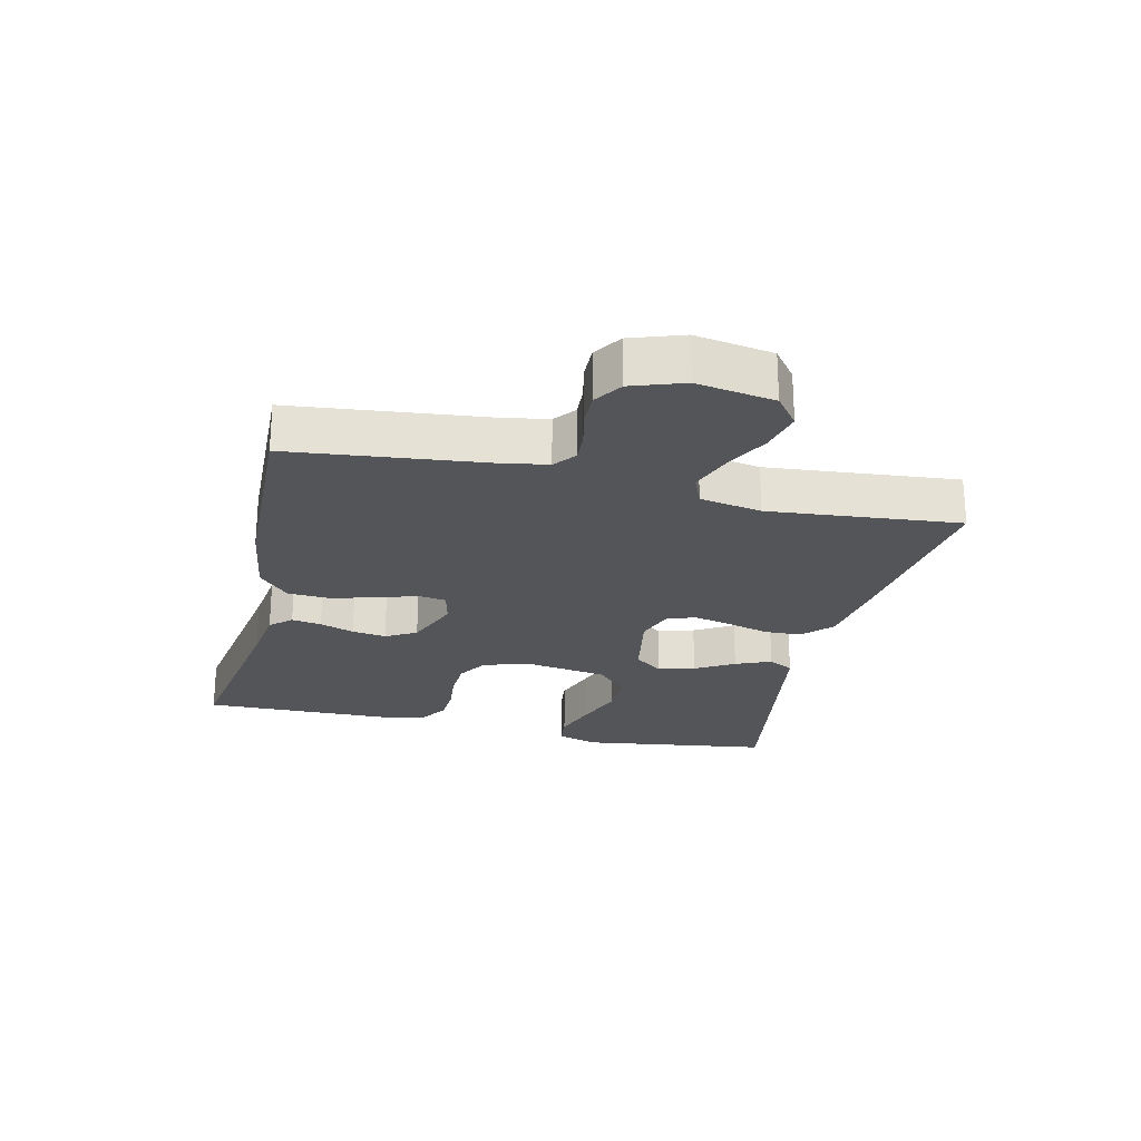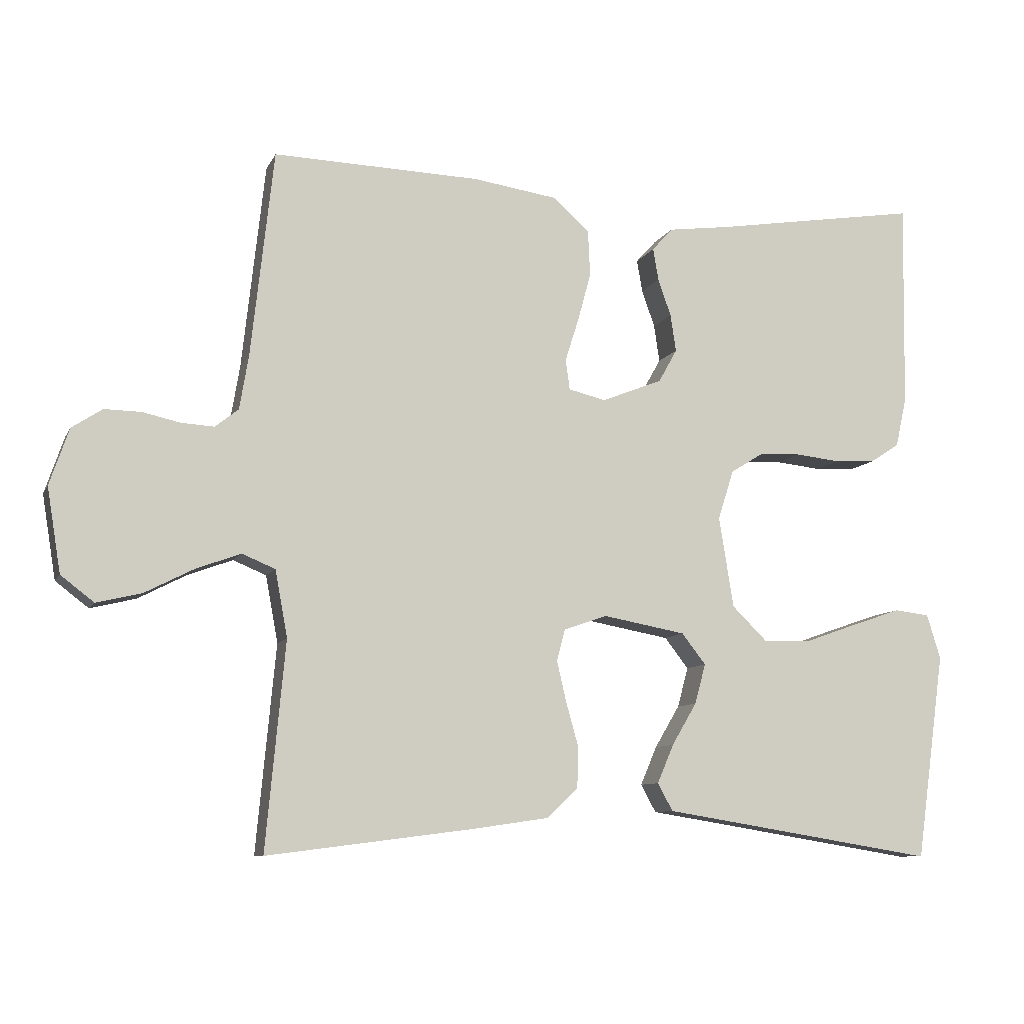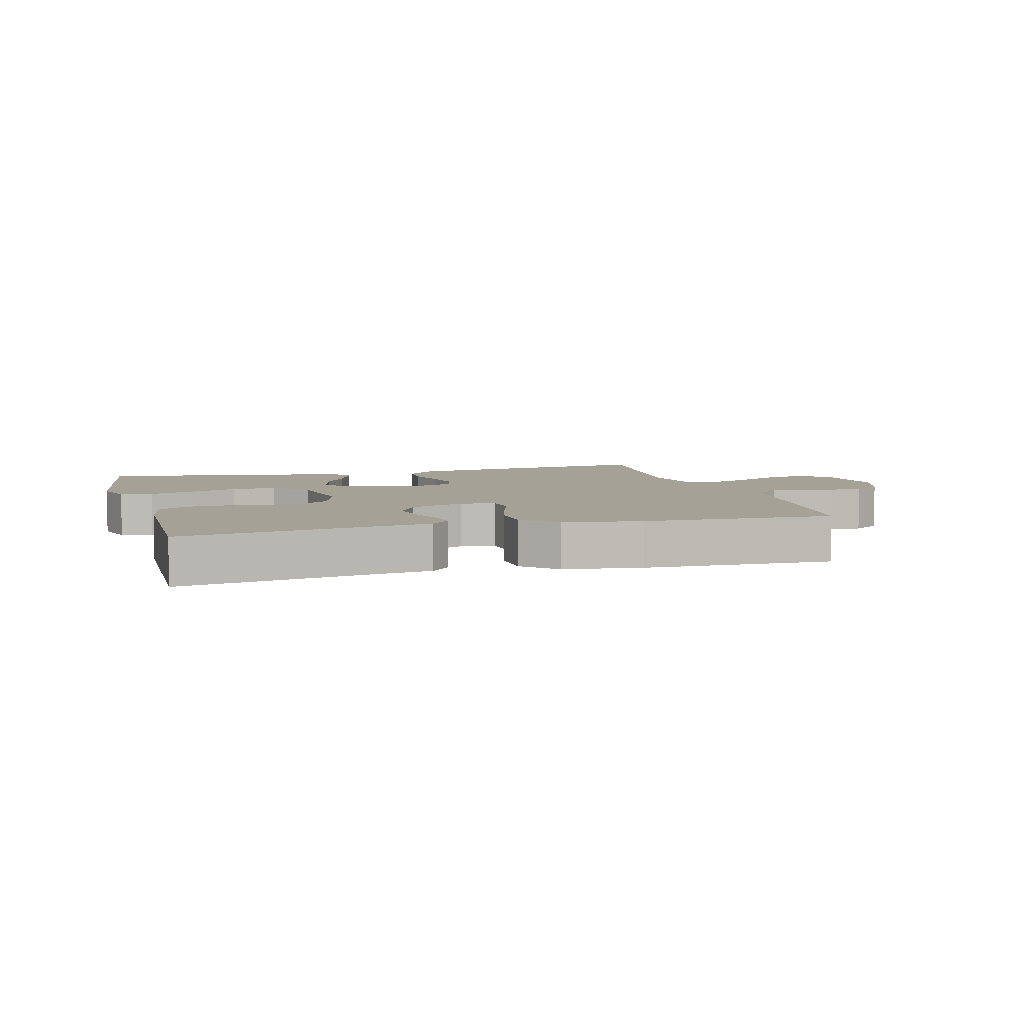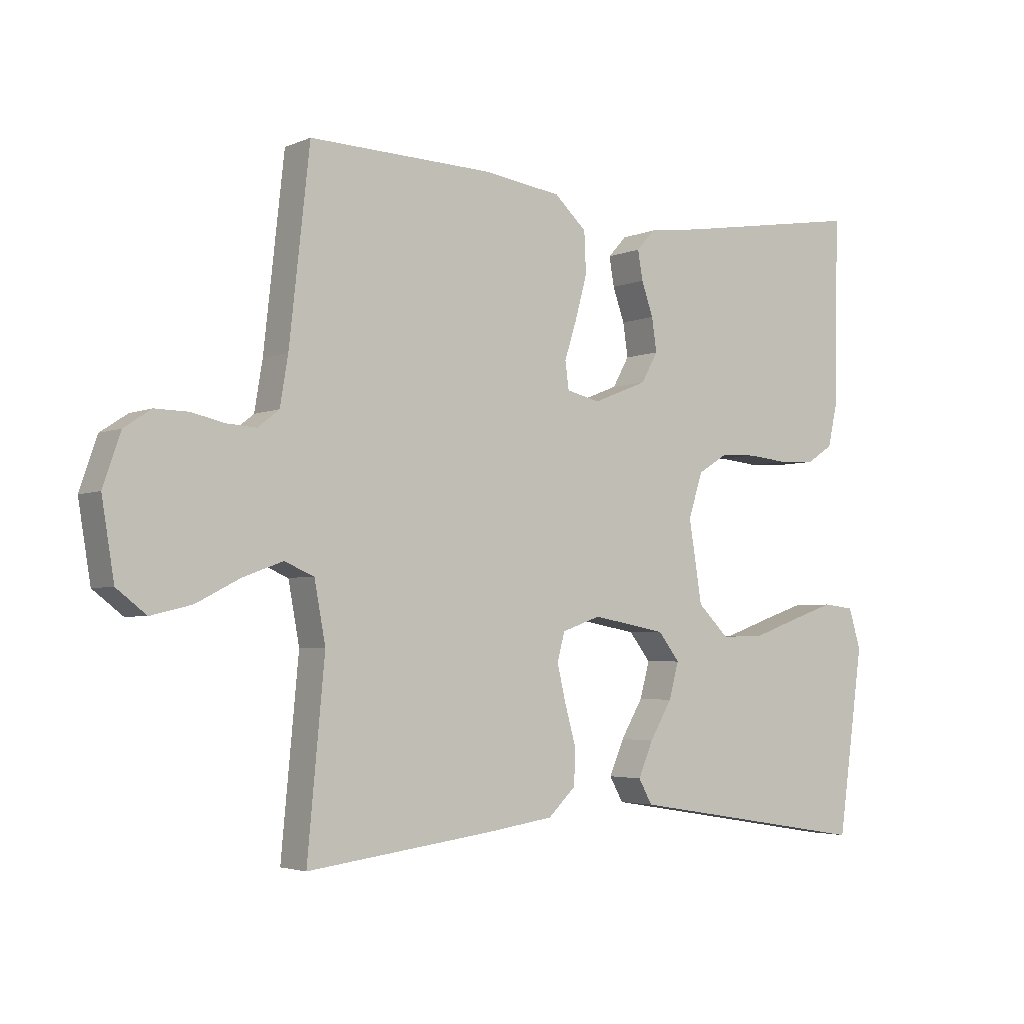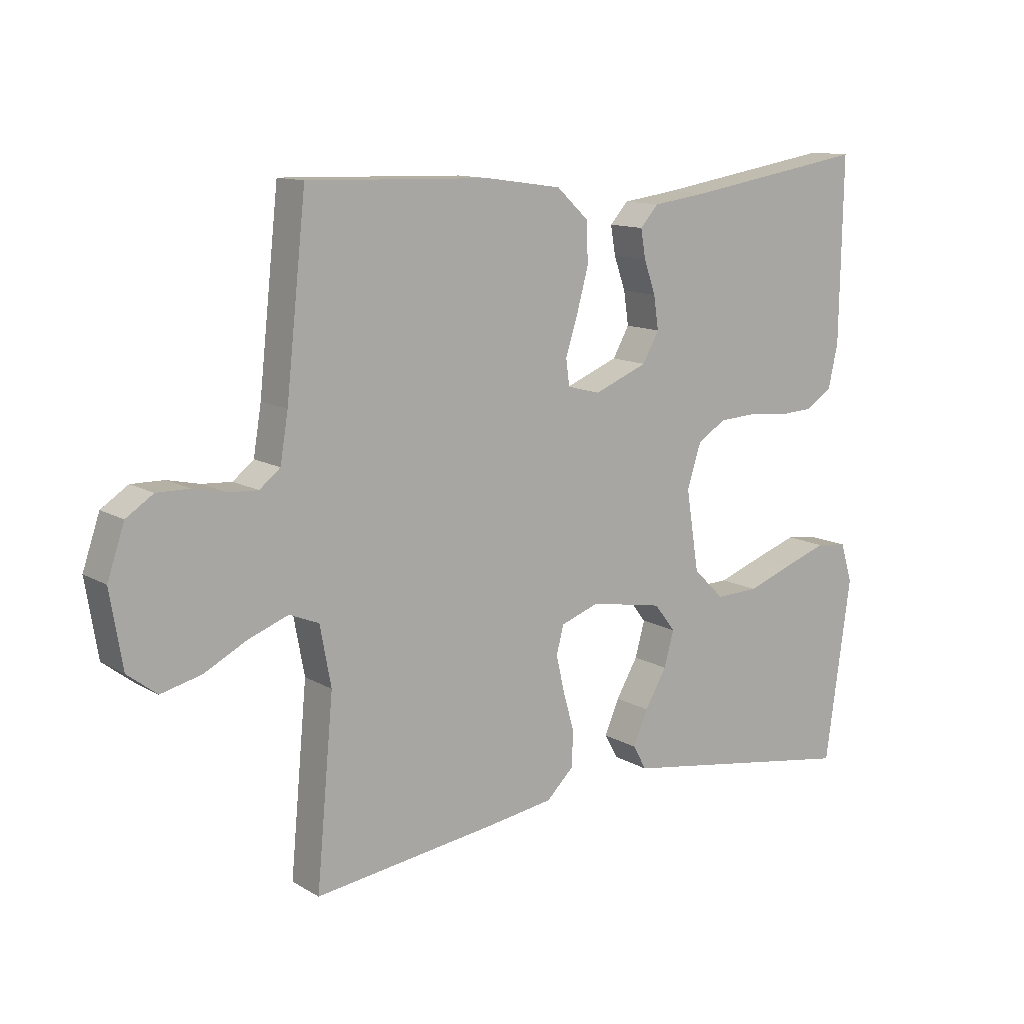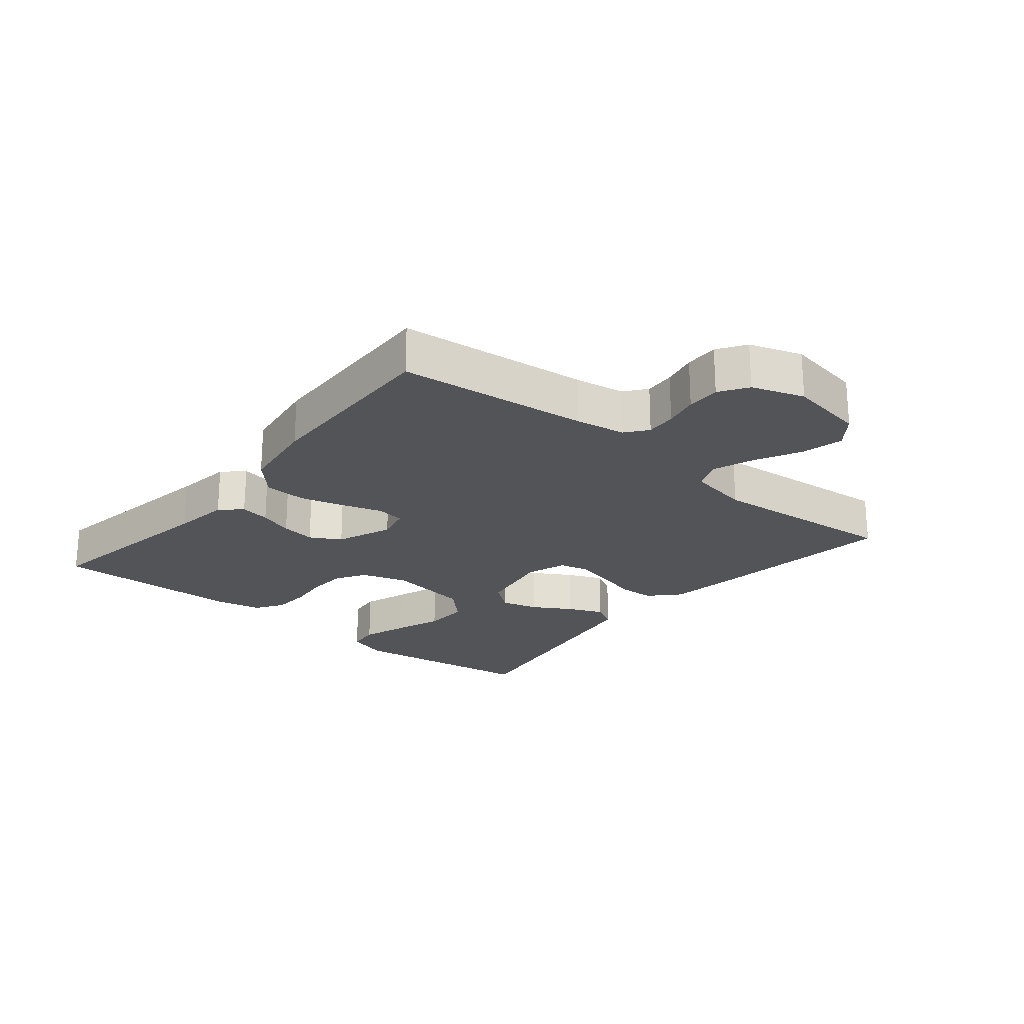
<metadata>
{"format":"obj","ext":"obj","renderer":"f3d","projection":"perspective","resolution":1024,"background":"white","views":[{"elev":-24.1,"azim":76.9,"up":"+Y"},{"elev":-9.0,"azim":162.9,"up":"+Z"},{"elev":6.1,"azim":-15.5,"up":"+Y"},{"elev":-3.6,"azim":144.0,"up":"+Z"},{"elev":12.4,"azim":143.0,"up":"+Z"},{"elev":-22.8,"azim":50.5,"up":"+Y"}]}
</metadata>
<code>
v -0.5 0.07 0.5
v -0.2 0.07 0.452
v -0.11 0.07 0.44
v -0.08 0.07 0.407
v -0.088 0.07 0.36
v -0.107 0.07 0.306
v -0.115 0.07 0.252
v -0.088 0.07 0.204
v 0 0.07 0.169
v 0.054 0.07 0.182
v 0.06 0.07 0.226
v 0.04 0.07 0.289
v 0.021 0.07 0.359
v 0.024 0.07 0.425
v 0.076 0.07 0.473
v 0.2 0.07 0.491
v 0.5 0.07 0.5
v 0.533 0.07 0.2
v 0.546 0.07 0.122
v 0.58 0.07 0.095
v 0.628 0.07 0.098
v 0.682 0.07 0.11
v 0.735 0.07 0.111
v 0.779 0.07 0.082
v 0.807 0.07 0
v 0.787 0.07 -0.122
v 0.739 0.07 -0.159
v 0.673 0.07 -0.143
v 0.603 0.07 -0.107
v 0.538 0.07 -0.083
v 0.49 0.07 -0.103
v 0.472 0.07 -0.2
v 0.5 0.07 -0.5
v 0.2 0.07 -0.462
v 0.09 0.07 -0.446
v 0.045 0.07 -0.403
v 0.043 0.07 -0.345
v 0.061 0.07 -0.281
v 0.075 0.07 -0.221
v 0.063 0.07 -0.175
v 0 0.07 -0.153
v -0.12 0.07 -0.175
v -0.155 0.07 -0.22
v -0.139 0.07 -0.278
v -0.103 0.07 -0.339
v -0.079 0.07 -0.395
v -0.101 0.07 -0.435
v -0.2 0.07 -0.451
v -0.5 0.07 -0.5
v -0.542 0.07 -0.2
v -0.522 0.07 -0.135
v -0.471 0.07 -0.129
v -0.4 0.07 -0.153
v -0.324 0.07 -0.18
v -0.253 0.07 -0.182
v -0.202 0.07 -0.132
v -0.181 0.07 0
v -0.204 0.07 0.072
v -0.251 0.07 0.101
v -0.312 0.07 0.104
v -0.377 0.07 0.097
v -0.436 0.07 0.1
v -0.479 0.07 0.128
v -0.495 0.07 0.2
v -0.5 0 0.5
v -0.2 0 0.452
v -0.11 0 0.44
v -0.08 0 0.407
v -0.088 0 0.36
v -0.107 0 0.306
v -0.115 0 0.252
v -0.088 0 0.204
v 0 0 0.169
v 0.054 0 0.182
v 0.06 0 0.226
v 0.04 0 0.289
v 0.021 0 0.359
v 0.024 0 0.425
v 0.076 0 0.473
v 0.2 0 0.491
v 0.5 0 0.5
v 0.533 0 0.2
v 0.546 0 0.122
v 0.58 0 0.095
v 0.628 0 0.098
v 0.682 0 0.11
v 0.735 0 0.111
v 0.779 0 0.082
v 0.807 0 0
v 0.787 0 -0.122
v 0.739 0 -0.159
v 0.673 0 -0.143
v 0.603 0 -0.107
v 0.538 0 -0.083
v 0.49 0 -0.103
v 0.472 0 -0.2
v 0.5 0 -0.5
v 0.2 0 -0.462
v 0.09 0 -0.446
v 0.045 0 -0.403
v 0.043 0 -0.345
v 0.061 0 -0.281
v 0.075 0 -0.221
v 0.063 0 -0.175
v 0 0 -0.153
v -0.12 0 -0.175
v -0.155 0 -0.22
v -0.139 0 -0.278
v -0.103 0 -0.339
v -0.079 0 -0.395
v -0.101 0 -0.435
v -0.2 0 -0.451
v -0.5 0 -0.5
v -0.542 0 -0.2
v -0.522 0 -0.135
v -0.471 0 -0.129
v -0.4 0 -0.153
v -0.324 0 -0.18
v -0.253 0 -0.182
v -0.202 0 -0.132
v -0.181 0 0
v -0.204 0 0.072
v -0.251 0 0.101
v -0.312 0 0.104
v -0.377 0 0.097
v -0.436 0 0.1
v -0.479 0 0.128
v -0.495 0 0.2
f 63 64 1 2
f 60 61 62 63
f 59 60 63 2
f 58 59 2 3
f 57 58 3
f 56 57 3
f 51 52 53 54
f 49 50 51 54
f 48 49 54 55
f 47 48 55 56
f 44 45 46 47
f 43 44 47 56
f 35 36 37 38
f 35 38 39
f 32 33 34 35
f 31 32 35 39
f 30 31 39 40
f 26 27 28 29
f 26 29 30
f 25 26 30
f 21 22 23 24
f 20 21 24 25
f 15 16 17 18
f 15 18 19
f 14 15 19 20
f 11 12 13 14
f 3 4 5 6
f 3 6 7
f 56 3 7
f 42 43 56 7
f 41 42 7 8
f 40 41 8 9
f 20 25 30 40
f 20 40 9 10
f 11 14 20
f 10 11 20
f 66 65 128 127
f 127 126 125 124
f 66 127 124 123
f 67 66 123 122
f 67 122 121
f 67 121 120
f 118 117 116 115
f 118 115 114 113
f 119 118 113 112
f 120 119 112 111
f 111 110 109 108
f 120 111 108 107
f 102 101 100 99
f 103 102 99
f 99 98 97 96
f 103 99 96 95
f 104 103 95 94
f 93 92 91 90
f 94 93 90
f 94 90 89
f 88 87 86 85
f 89 88 85 84
f 82 81 80 79
f 83 82 79
f 84 83 79 78
f 78 77 76 75
f 70 69 68 67
f 71 70 67
f 71 67 120
f 71 120 107 106
f 72 71 106 105
f 73 72 105 104
f 104 94 89 84
f 74 73 104 84
f 84 78 75
f 84 75 74
f 1 65 66 2
f 2 66 67 3
f 3 67 68 4
f 4 68 69 5
f 5 69 70 6
f 6 70 71 7
f 7 71 72 8
f 8 72 73 9
f 9 73 74 10
f 10 74 75 11
f 11 75 76 12
f 12 76 77 13
f 13 77 78 14
f 14 78 79 15
f 15 79 80 16
f 16 80 81 17
f 17 81 82 18
f 18 82 83 19
f 19 83 84 20
f 20 84 85 21
f 21 85 86 22
f 22 86 87 23
f 23 87 88 24
f 24 88 89 25
f 25 89 90 26
f 26 90 91 27
f 27 91 92 28
f 28 92 93 29
f 29 93 94 30
f 30 94 95 31
f 31 95 96 32
f 32 96 97 33
f 33 97 98 34
f 34 98 99 35
f 35 99 100 36
f 36 100 101 37
f 37 101 102 38
f 38 102 103 39
f 39 103 104 40
f 40 104 105 41
f 41 105 106 42
f 42 106 107 43
f 43 107 108 44
f 44 108 109 45
f 45 109 110 46
f 46 110 111 47
f 47 111 112 48
f 48 112 113 49
f 49 113 114 50
f 50 114 115 51
f 51 115 116 52
f 52 116 117 53
f 53 117 118 54
f 54 118 119 55
f 55 119 120 56
f 56 120 121 57
f 57 121 122 58
f 58 122 123 59
f 59 123 124 60
f 60 124 125 61
f 61 125 126 62
f 62 126 127 63
f 63 127 128 64
f 64 128 65 1

</code>
